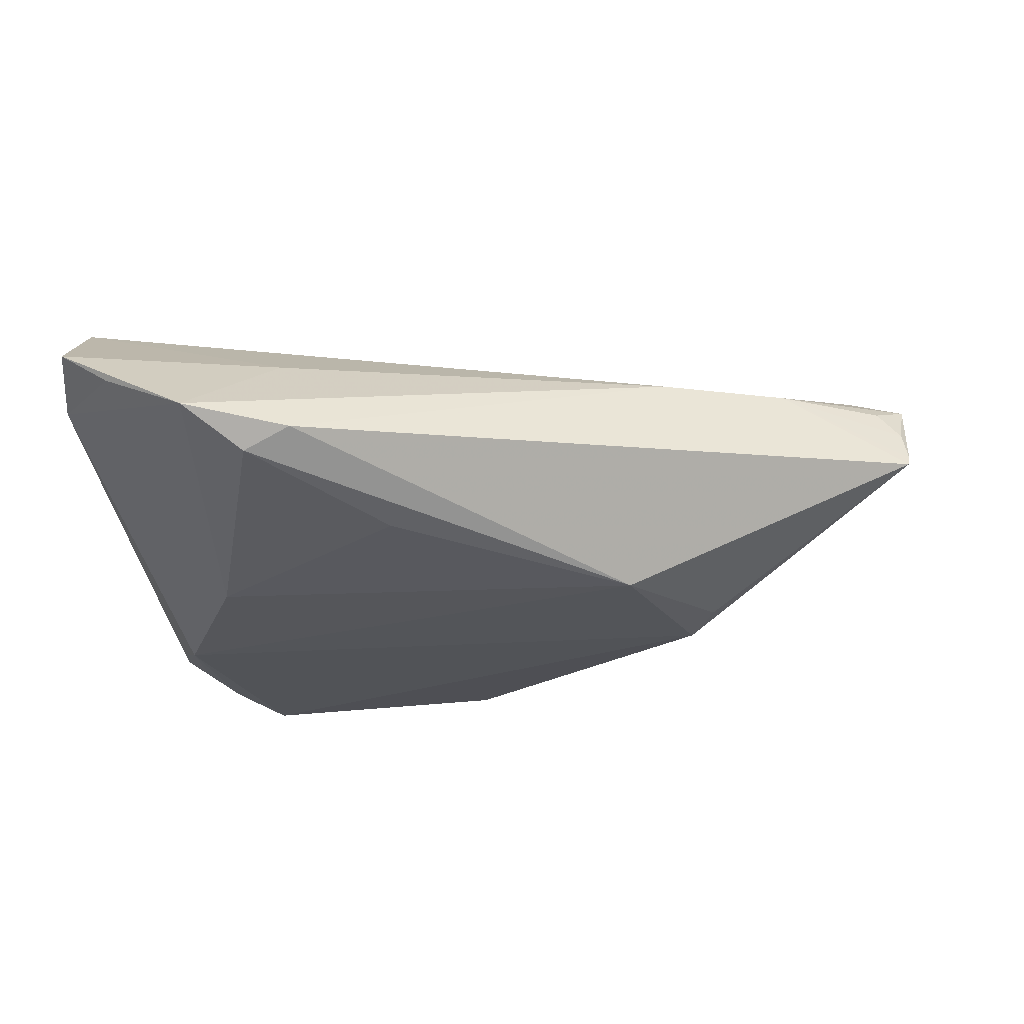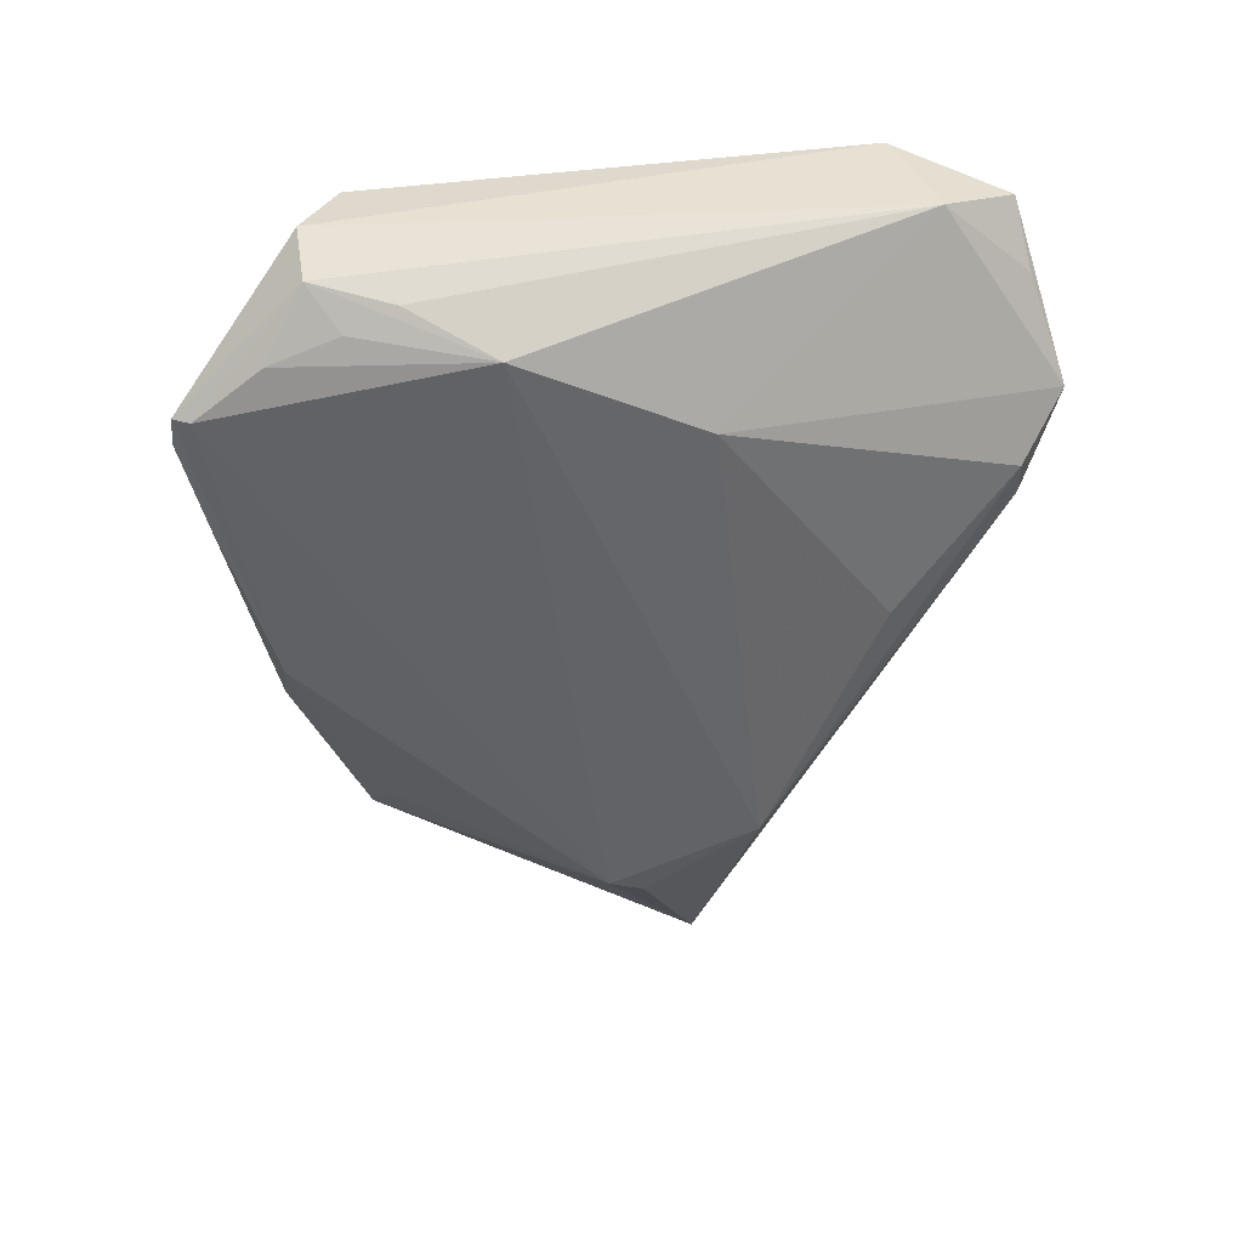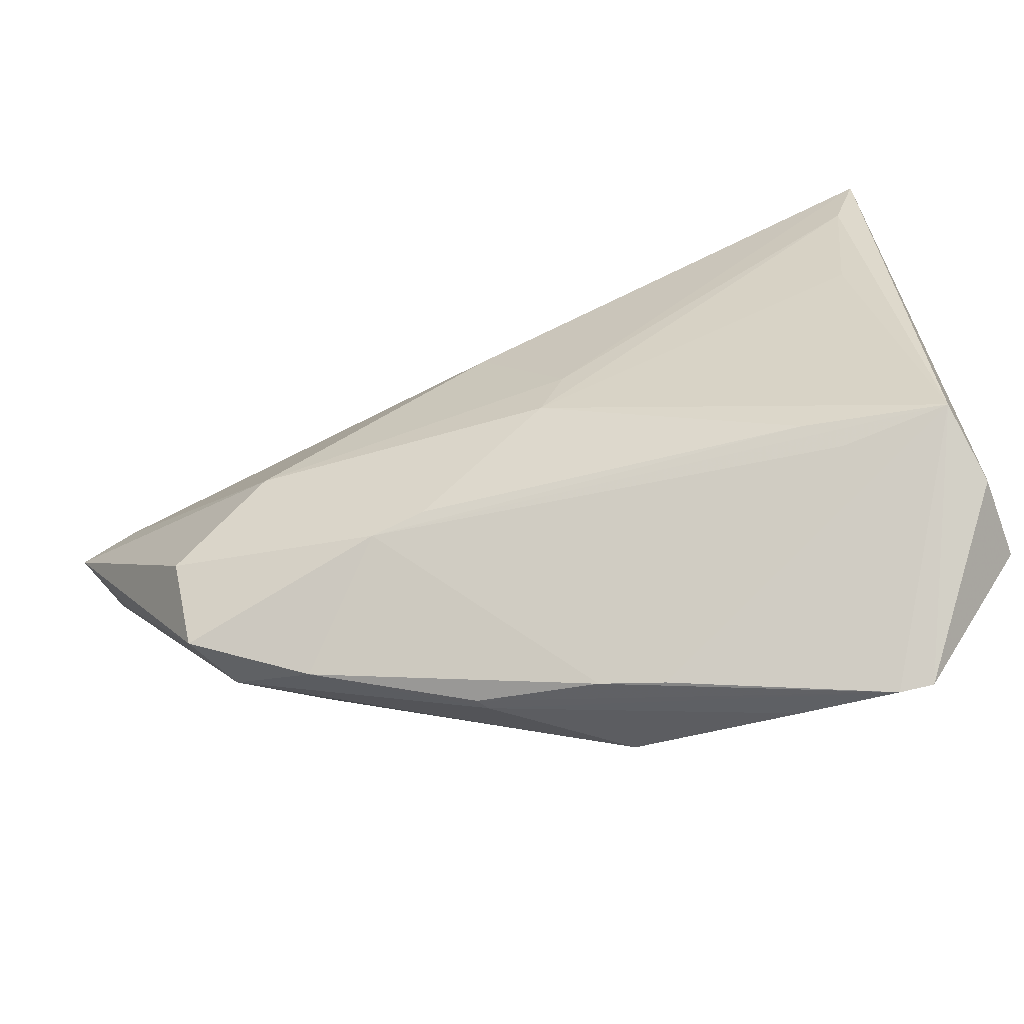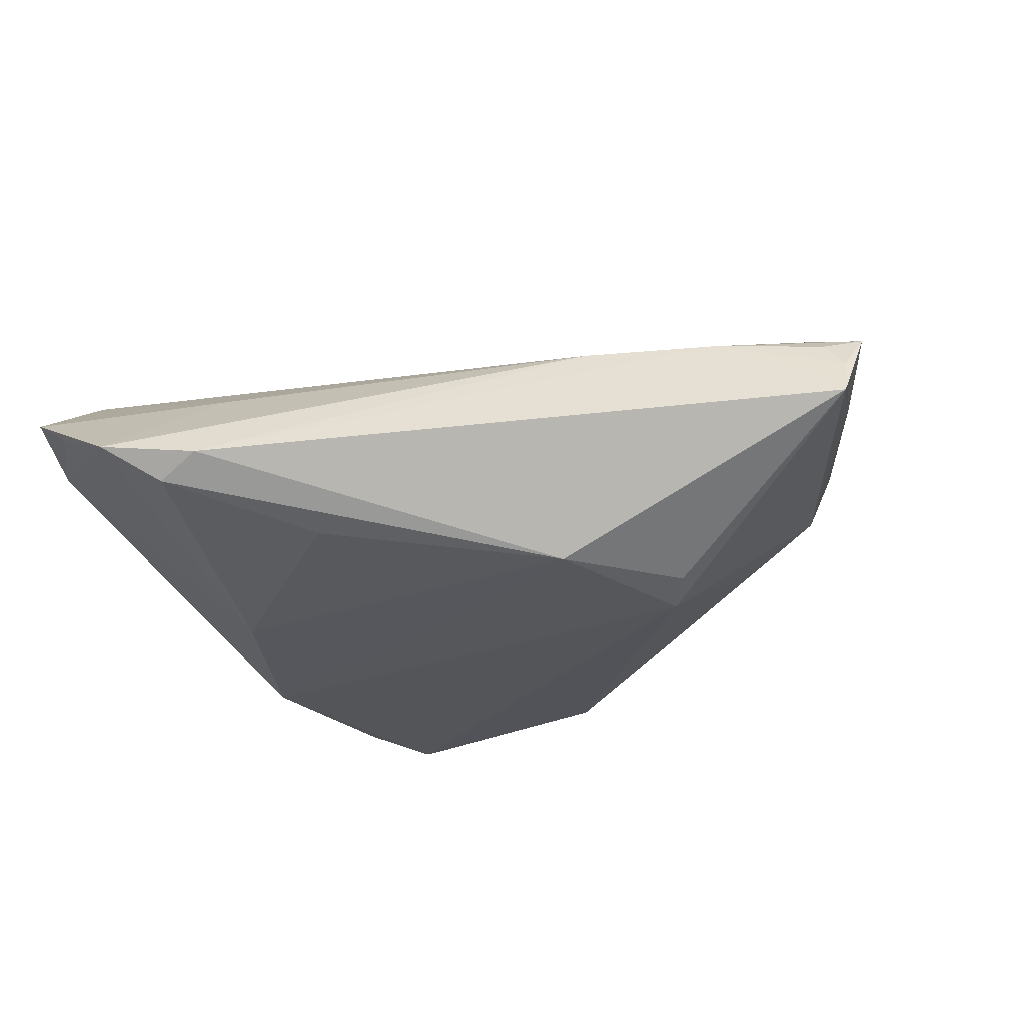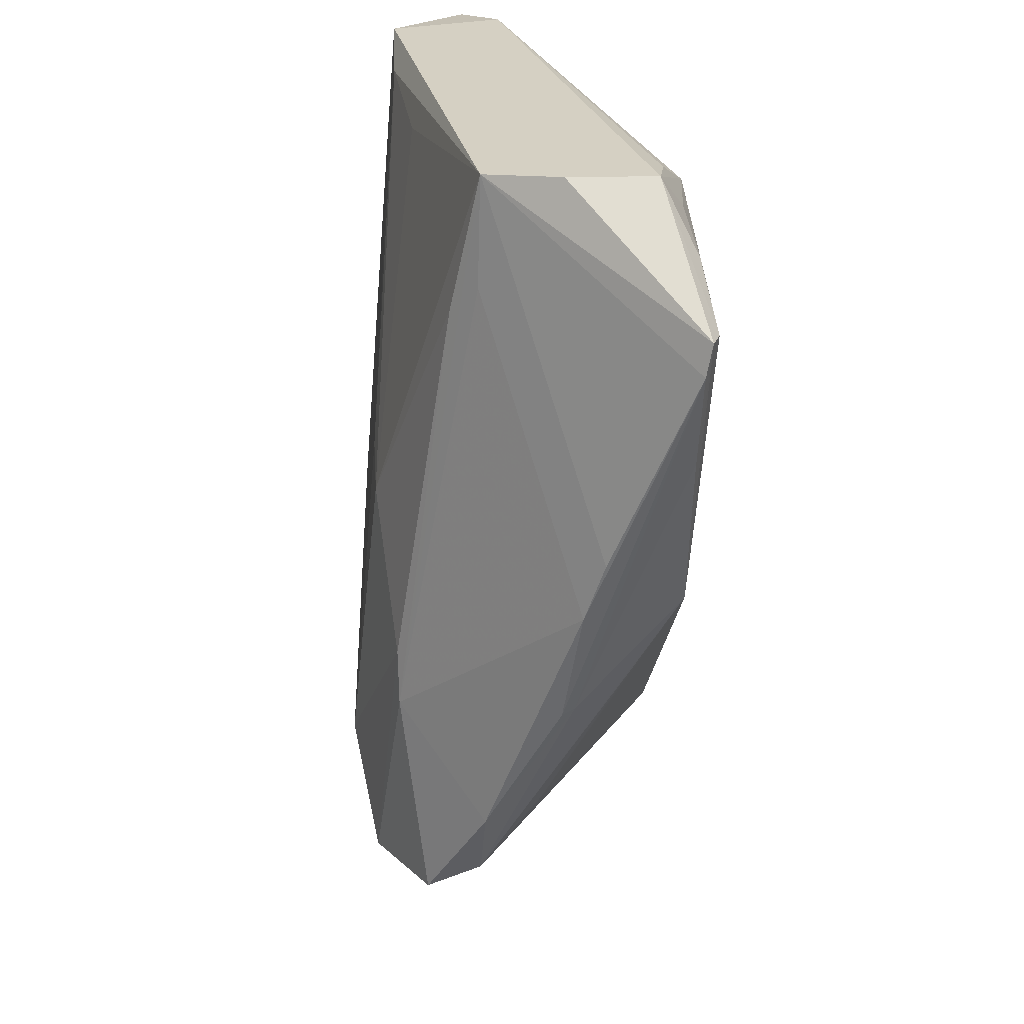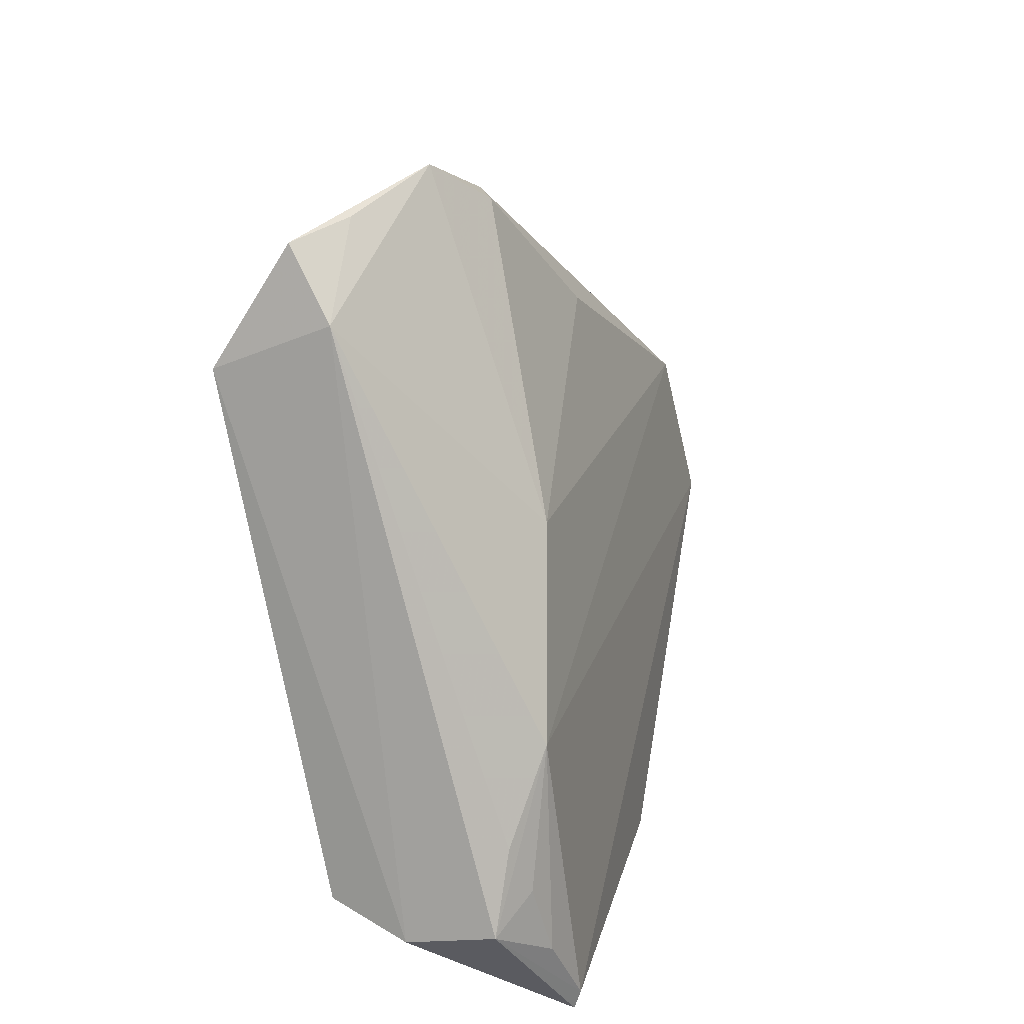
<metadata>
{"format":"obj","ext":"obj","renderer":"f3d","projection":"perspective","resolution":1024,"background":"white","views":[{"elev":-18.3,"azim":-173.7,"up":"+Z"},{"elev":-47.8,"azim":88.1,"up":"+Z"},{"elev":-69.3,"azim":20.1,"up":"+Y"},{"elev":-22.7,"azim":-149.8,"up":"+Z"},{"elev":-64.5,"azim":86.7,"up":"+Y"},{"elev":13.4,"azim":104.3,"up":"+Y"}]}
</metadata>
<code>
v 0.04131 -0.02645 -0.0152
v -0.01617 -0.03652 -0.005934
v -0.06136 0.01111 0.009539
v 0.01674 0.0367 0.009744
v 0.04378 -0.02092 -0.01324
v -0.06503 0.01403 0.00123
v 0.004616 -0.03787 -0.01574
v 0.04485 0.02974 0.01833
v 0.002576 0.03245 -0.01104
v -0.03259 0.02265 0.01051
v -0.02734 0.01972 -0.01627
v 0.03828 -0.03431 -0.01673
v -0.03381 -0.03212 0.00186
v -0.01256 -0.03226 -0.01345
v 0.02814 -0.02666 0.00907
v 0.04561 0.03484 0.005127
v 0.04561 -0.03047 -0.0122
v -1.722e-05 -0.0131 0.01694
v 0.01765 -0.0409 -0.01773
v 0.0325 -0.04384 -0.01795
v -0.038 0.006461 -0.01665
v -0.04318 -0.02766 0.001985
v 0.004883 -0.04052 -0.009216
v -0.05927 -0.002256 0.006177
v -0.02228 -0.02496 0.01276
v 0.04408 0.04302 0.009945
v -0.06515 0.006831 0.01126
v 0.02874 -0.04402 -0.01746
v -0.04678 -0.02701 0.008272
v 0.019 0.0455 -0.004862
v -0.002262 -0.03944 -0.007304
v 0.04168 0.02093 0.01778
v -0.06519 0.0134 0.00234
v 0.02623 0.04976 0.0001125
v -0.006811 0.007164 0.01889
v -0.03473 -0.02487 -0.004771
v 0.04409 -0.02837 0.006551
v 0.03936 -0.01045 -0.01625
v 0.0373 0.04513 0.005425
v -0.04692 -0.01814 0.01485
v -0.05785 0.008051 0.01245
v 0.03905 0.005043 0.01482
v -0.01587 -0.02427 0.01328
v -0.01538 -0.03618 -0.007358
v 0.003081 -0.006804 0.01754
v -0.00157 -0.03424 -0.01869
v 0.04542 -0.03205 -0.002152
v 0.03256 -0.04174 -0.01869
v -0.03495 0.002265 -0.01869
v -0.04847 0.01642 0.01059
v -0.03479 -0.009951 0.01868
v 0.01315 0.04617 -0.002073
v 0.03169 -0.02907 0.00614
v 0.02914 0.01149 -0.01374
v -0.06445 0.01172 0.006116
f 34 16 54
f 8 16 26
f 38 54 16
f 38 48 49
f 18 51 43
f 22 6 49
f 4 10 8
f 8 26 4
f 34 10 4
f 4 26 34
f 39 16 34
f 34 26 39
f 39 26 16
f 49 6 21
f 27 50 3
f 8 37 47
f 17 16 47
f 47 16 8
f 11 9 54
f 11 38 49
f 54 38 11
f 49 21 11
f 11 21 6
f 5 16 17
f 17 38 5
f 5 38 16
f 17 48 12
f 48 38 12
f 41 35 8
f 8 10 41
f 10 50 41
f 41 50 27
f 27 51 41
f 51 35 41
f 32 37 8
f 15 18 43
f 37 18 15
f 43 25 15
f 15 25 37
f 6 22 24
f 49 48 46
f 37 25 53
f 55 3 50
f 27 3 55
f 9 11 30
f 34 54 30
f 54 9 30
f 1 38 17
f 17 12 1
f 1 12 38
f 42 18 37
f 37 32 42
f 42 32 18
f 18 32 45
f 45 35 51
f 51 18 45
f 8 35 45
f 45 32 8
f 13 22 44
f 22 46 44
f 36 22 49
f 49 46 36
f 33 50 6
f 33 55 50
f 27 55 33
f 33 24 27
f 6 24 33
f 34 30 52
f 52 10 34
f 52 11 6
f 52 30 11
f 52 50 10
f 6 50 52
f 29 24 22
f 29 22 13
f 27 24 29
f 13 25 29
f 37 53 23
f 14 46 22
f 22 36 14
f 14 36 46
f 40 29 25
f 43 51 40
f 40 25 43
f 40 51 27
f 27 29 40
f 13 44 2
f 28 2 44
f 37 23 28
f 13 2 31
f 31 25 13
f 31 28 23
f 2 28 31
f 31 53 25
f 31 23 53
f 19 28 44
f 20 46 48
f 20 19 46
f 28 19 20
f 20 48 17
f 17 47 20
f 20 47 37
f 37 28 20
f 7 44 46
f 46 19 7
f 7 19 44

</code>
